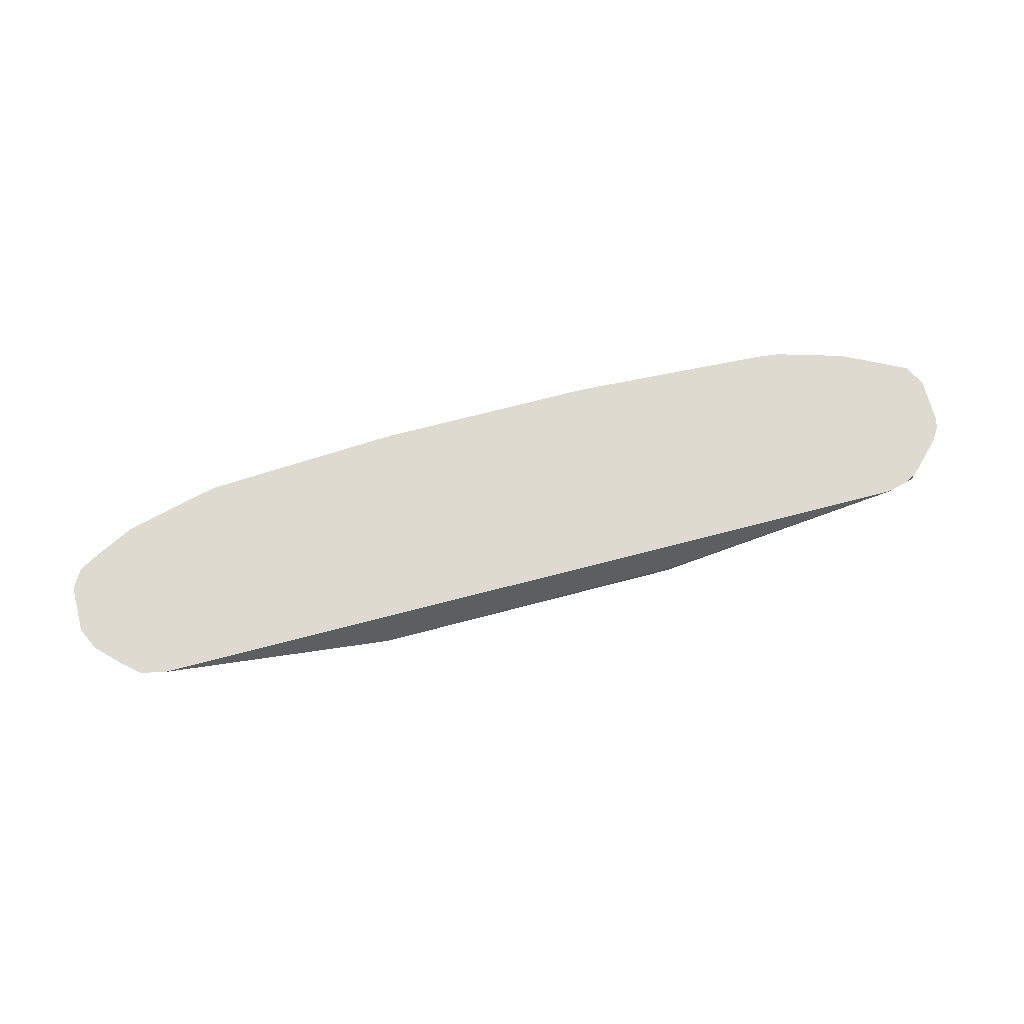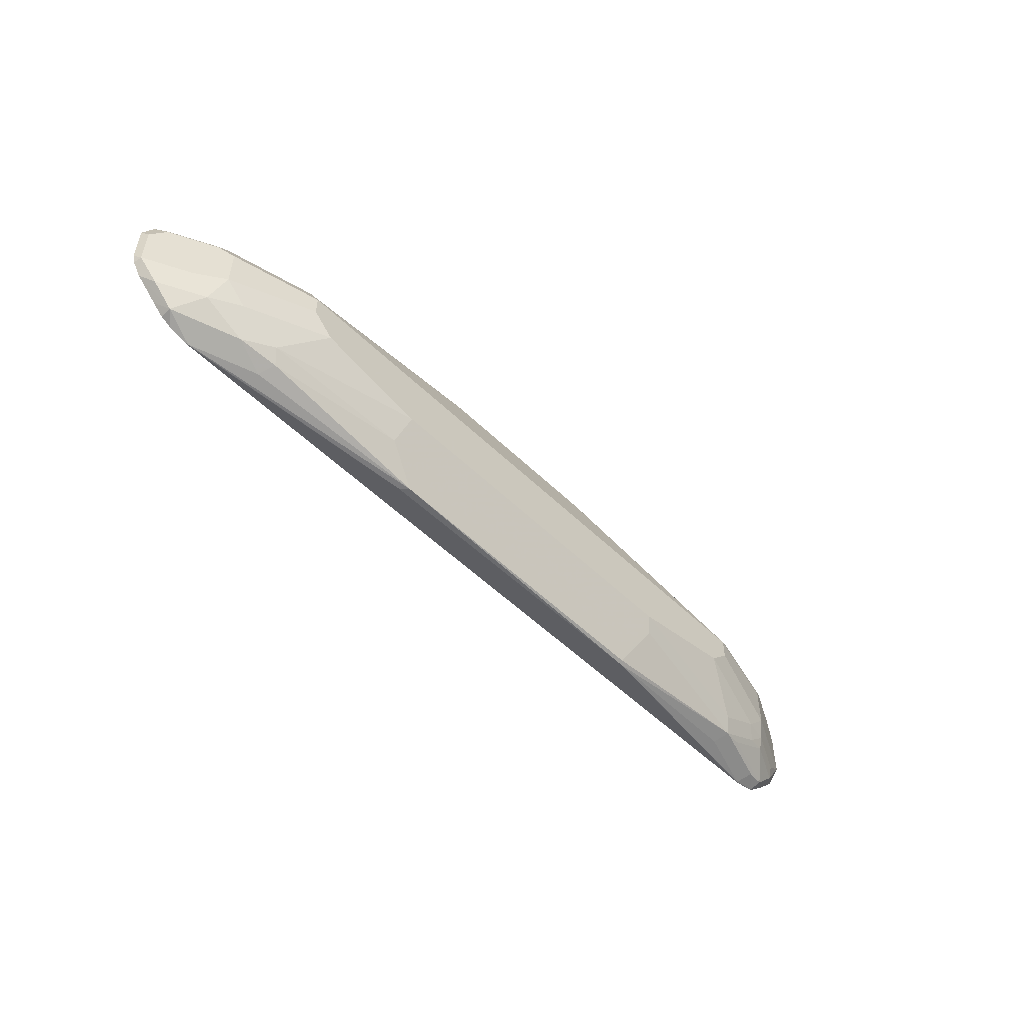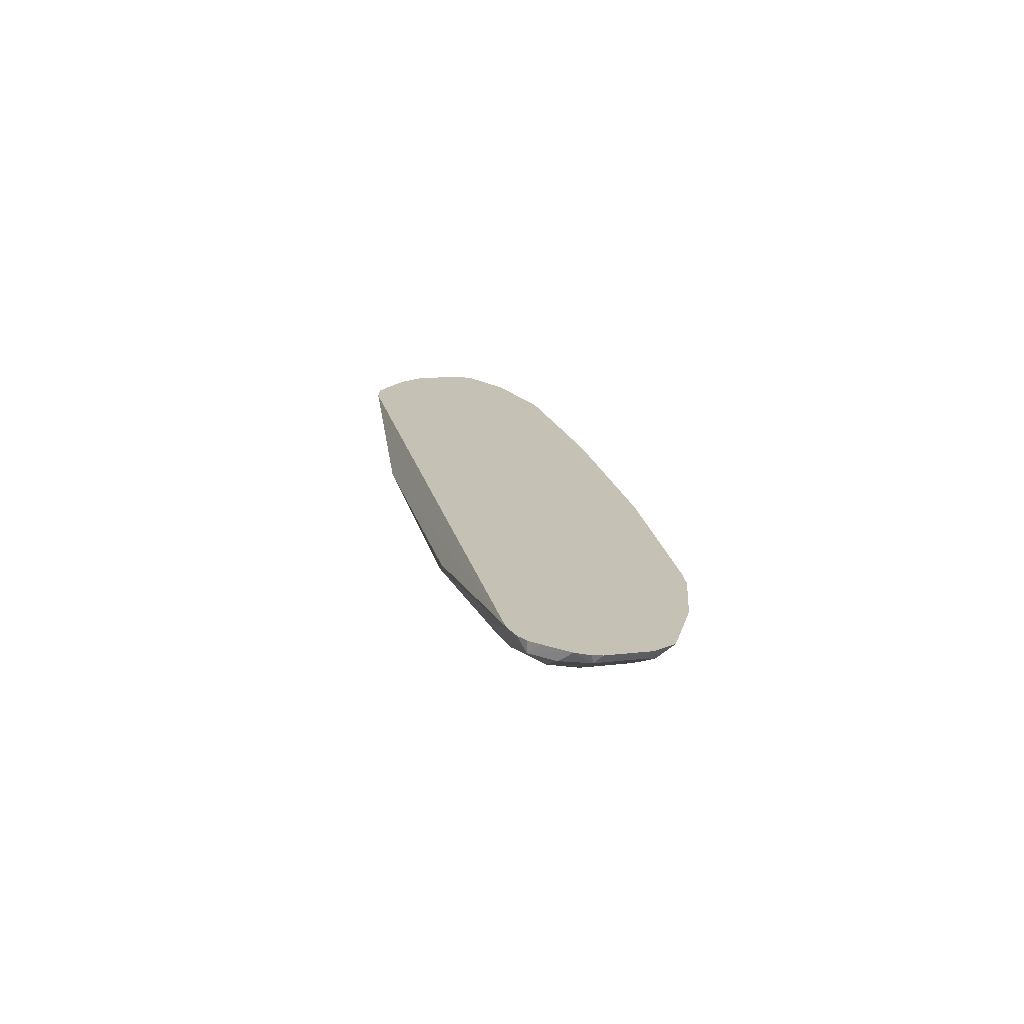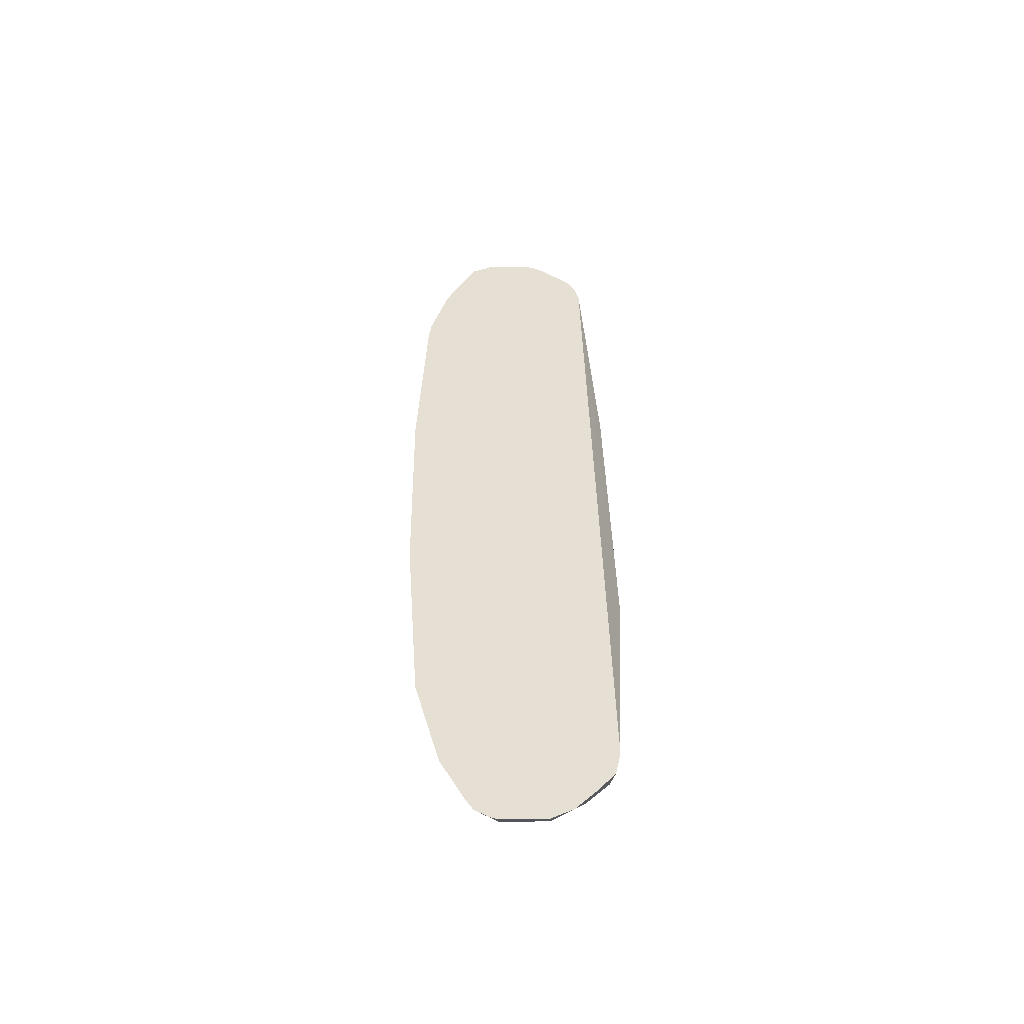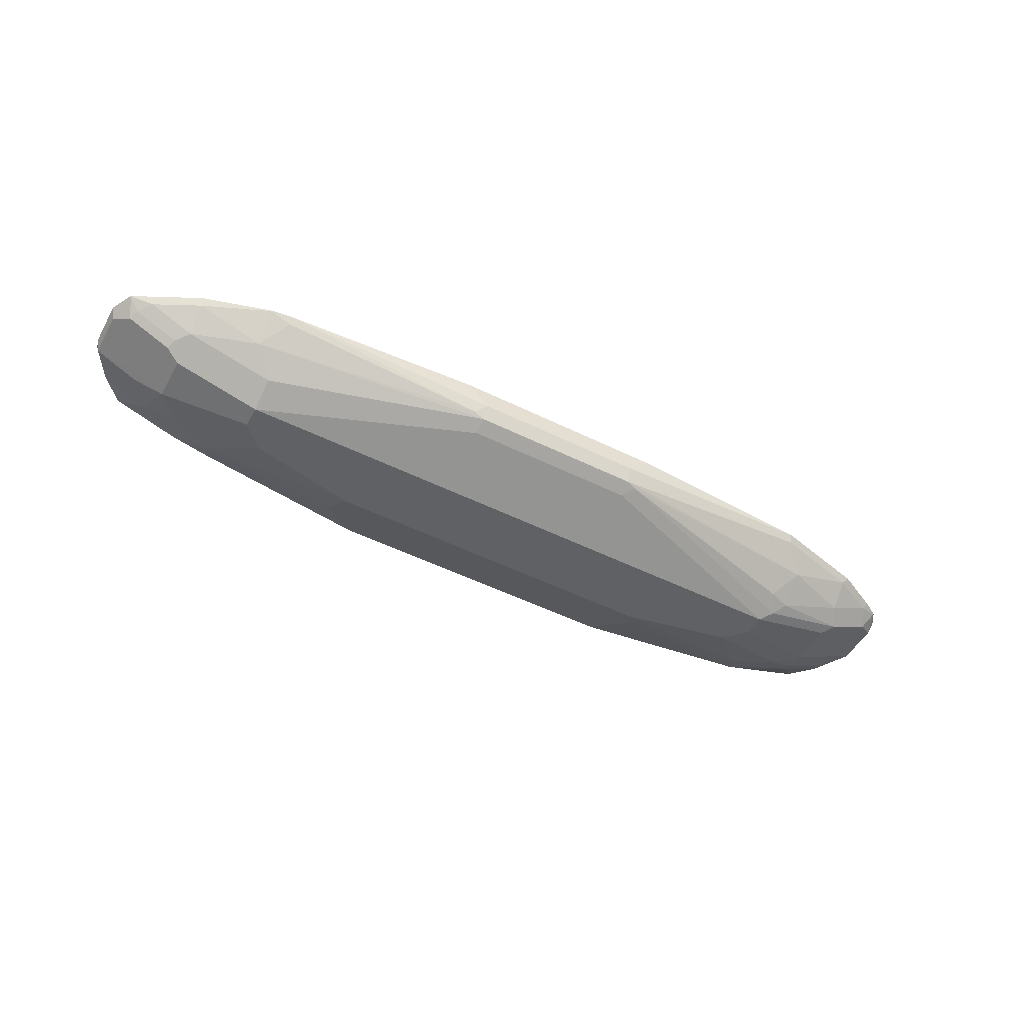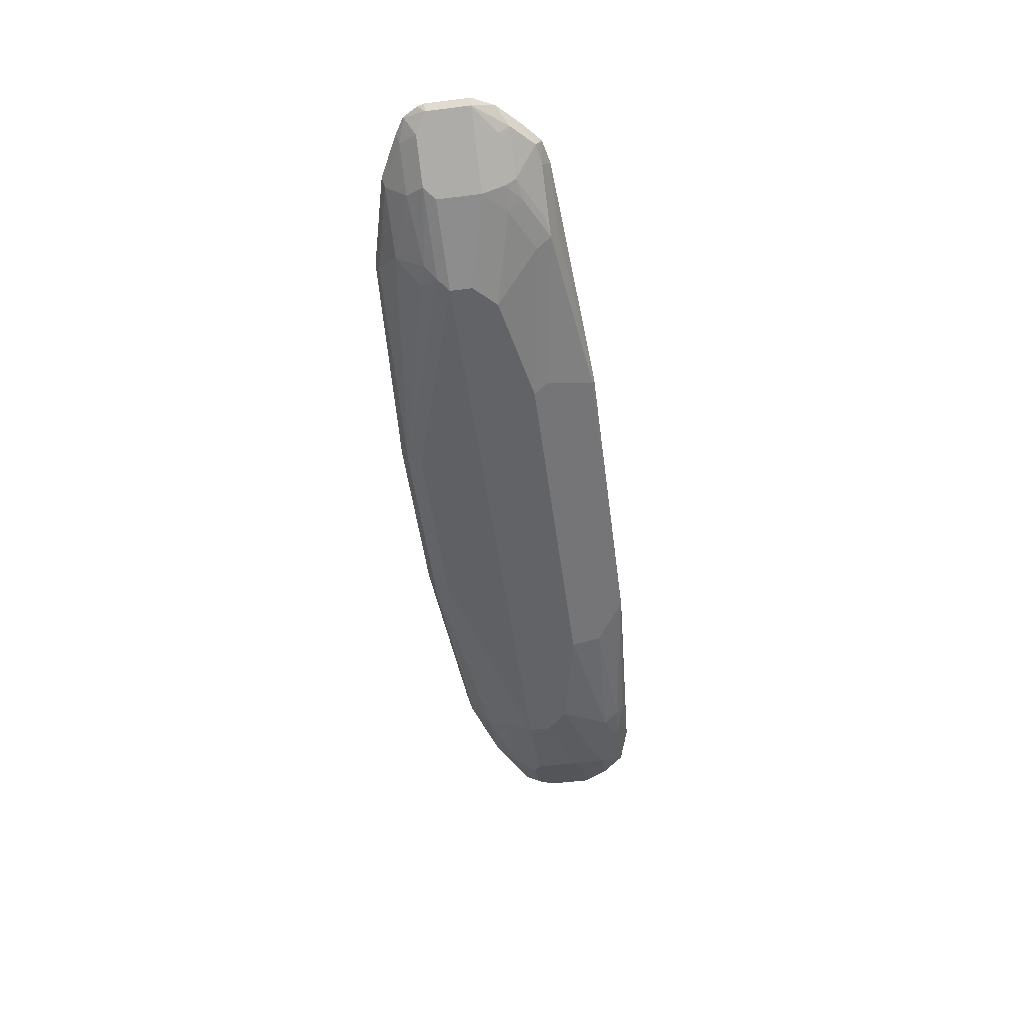
<metadata>
{"format":"obj","ext":"obj","renderer":"f3d","projection":"perspective","resolution":1024,"background":"white","views":[{"elev":70.7,"azim":165.4,"up":"+Y"},{"elev":-52.6,"azim":-46.2,"up":"+Z"},{"elev":18.8,"azim":-102.2,"up":"+Y"},{"elev":38.1,"azim":89.0,"up":"+Y"},{"elev":-50.2,"azim":-28.5,"up":"+Y"},{"elev":-51.0,"azim":97.7,"up":"+Y"}]}
</metadata>
<code>
v 0.1521 -0.9027 -0.1166
v 0.3657 -0.8717 -0.1014
v 0.3651 -0.8723 -0.1014
v 0.3043 -0.8926 -0.1014
v 0.311 -0.9061 -0.09466
v 0.1487 -0.9061 -0.1149
v -0.1352 -0.9061 -0.1149
v -0.1419 -0.8994 -0.1149
v -0.3651 -0.8717 -0.1014
v 0.3879 -0.8717 -0.09652
v 0.3879 -0.8723 -0.09634
v 0.3719 -0.8858 -0.09466
v 0.3905 -0.8825 -0.09128
v 0.3296 -0.9027 -0.09128
v 0.3516 -0.9061 -0.07437
v 0.3043 -0.9129 -0.08114
v 0.169 -0.9264 -0.07437
v 0.1555 -0.9196 -0.08791
v 0.1419 -0.9129 -0.1014
v -0.1419 -0.9129 -0.1014
v -0.169 -0.9196 -0.08791
v -0.2974 -0.9061 -0.09466
v -0.3043 -0.8926 -0.1014
v -0.3651 -0.8723 -0.1014
v -0.3683 -0.8717 -0.1008
v 0.3883 -0.8717 -0.0963
v 0.3887 -0.8717 -0.09603
v 0.4059 -0.8717 -0.08135
v 0.4262 -0.8717 -0.06107
v 0.4108 -0.8825 -0.071
v 0.3702 -0.9027 -0.071
v 0.3677 -0.9078 -0.06085
v 0.3448 -0.9129 -0.06085
v 0.2637 -0.9332 -0.04057
v 0.1623 -0.9332 -0.06085
v -0.1623 -0.9332 -0.06085
v -0.3043 -0.9129 -0.08114
v -0.3347 -0.9027 -0.09128
v -0.3955 -0.8825 -0.09128
v -0.3848 -0.8717 -0.09667
v 0.4269 -0.8717 -0.06022
v 0.426 -0.8723 -0.06085
v 0.4327 -0.8791 -0.04057
v 0.4082 -0.8875 -0.06085
v 0.3651 -0.9129 -0.04057
v 0.4057 -0.8926 -0.04057
v 0.2839 -0.9332 -0.02027
v -0.2637 -0.9332 -0.04057
v -0.3448 -0.9129 -0.06085
v -0.3753 -0.9027 -0.071
v -0.3516 -0.8994 -0.08791
v -0.4158 -0.8825 -0.071
v -0.4263 -0.8717 -0.06117
v -0.406 -0.8717 -0.08145
v -0.3955 -0.8717 -0.09128
v 0.4365 -0.8717 -0.04057
v 0.4327 -0.8791 -2.28e-06
v 0.3753 -0.9078 0.01014
v 0.3651 -0.9129 -2.28e-06
v 0.4057 -0.8926 -2.28e-06
v 0.2839 -0.9332 -2.28e-06
v -0.2839 -0.9332 -0.02027
v -0.3651 -0.9129 -0.04057
v -0.3921 -0.8994 -0.04732
v -0.4327 -0.8791 -0.04732
v -0.4343 -0.8717 -0.04881
v 0.4365 -0.8717 -2.28e-06
v 0.4349 -0.8717 0.006339
v 0.4272 -0.8717 0.019
v 0.426 -0.8723 0.02028
v 0.4158 -0.8875 0.01014
v 0.4057 -0.8791 0.02703
v 0.3651 -0.8994 0.02703
v 0.3043 -0.9205 0.02028
v 0.2941 -0.9281 0.01014
v 0.08109 -0.9129 0.06085
v -0.2839 -0.9332 -2.28e-06
v -0.3651 -0.9129 -2.28e-06
v -0.4057 -0.8926 -0.04057
v -0.4327 -0.8791 -0.00677
v -0.4365 -0.8717 -0.03993
v 0.4266 -0.8717 0.01995
v 0.4256 -0.8717 0.02092
v 0.4247 -0.8717 0.02156
v 0.412 -0.8717 0.02914
v 0.3651 -0.8791 0.04733
v 0.3043 -0.8994 0.04733
v 0.2839 -0.9196 0.02703
v 0.09126 -0.9078 0.07099
v -0.08109 -0.9129 0.06085
v -0.2839 -0.9196 0.02703
v -0.2941 -0.923 0.0152
v -0.3753 -0.9027 0.0152
v -0.3786 -0.9061 0.006746
v -0.4057 -0.8926 -2.28e-06
v -0.4365 -0.8717 0.0006377
v -0.4192 -0.8858 0.006746
v 0.3714 -0.8717 0.04945
v 0.2839 -0.8791 0.06762
v 0.08109 -0.9061 0.07437
v -0.08109 -0.9061 0.07437
v -0.3043 -0.8994 0.04733
v -0.3651 -0.8994 0.02703
v -0.4057 -0.8791 0.02703
v -0.4158 -0.8825 0.0152
v -0.426 -0.8723 0.02028
v -0.4272 -0.8717 0.019
v 0.2903 -0.8717 0.06973
v 0.2839 -0.8717 0.0713
v 0.08109 -0.8926 0.08113
v -0.09126 -0.9027 0.07607
v -0.2839 -0.8791 0.06762
v -0.3043 -0.8723 0.06845
v -0.3651 -0.8791 0.04733
v -0.4254 -0.8717 0.02123
v -0.4262 -0.8717 0.0205
v -0.4266 -0.8717 0.01995
v 0.1024 -0.8717 0.08146
v -0.08109 -0.8926 0.08113
v -0.2839 -0.8717 0.0713
v -0.3036 -0.8717 0.06894
v -0.3651 -0.8717 0.05102
v -0.3848 -0.8717 0.04152
v -0.3861 -0.8717 0.04088
v -0.1014 -0.8717 0.08146
f 1 2 3
f 61 75 89
f 61 89 76
f 61 76 90
f 61 90 77
f 62 77 78
f 62 78 63
f 63 78 95
f 63 95 79
f 63 79 64
f 64 79 65
f 65 80 96
f 65 96 81
f 65 81 66
f 65 79 95
f 65 95 80
f 69 82 70
f 70 82 83
f 70 83 84
f 70 84 72
f 70 72 71
f 72 84 85
f 72 85 98
f 72 98 86
f 72 86 73
f 73 86 87
f 73 87 74
f 74 87 88
f 58 61 59
f 74 88 75
f 58 75 61
f 58 73 74
f 41 43 42
f 43 56 67
f 43 67 57
f 43 57 60
f 43 60 46
f 43 46 44
f 45 58 59
f 45 59 61
f 45 61 47
f 45 46 58
f 46 60 58
f 48 62 63
f 48 63 49
f 49 63 50
f 50 63 64
f 50 64 65
f 50 65 52
f 52 65 53
f 53 65 66
f 57 67 68
f 57 68 69
f 57 69 70
f 57 70 71
f 57 71 60
f 58 60 71
f 58 71 72
f 58 72 73
f 58 74 75
f 41 56 43
f 75 88 89
f 77 90 91
f 100 111 101
f 101 111 102
f 102 112 113
f 102 113 114
f 102 114 103
f 102 111 112
f 103 114 104
f 104 115 106
f 104 106 105
f 104 114 115
f 106 115 116
f 106 116 117
f 106 117 107
f 109 118 110
f 110 118 125
f 110 125 119
f 110 119 111
f 111 119 120
f 111 120 112
f 112 120 121
f 112 121 113
f 113 121 122
f 113 122 114
f 114 122 123
f 114 123 124
f 114 124 115
f 119 125 120
f 100 110 111
f 76 89 90
f 99 110 100
f 99 108 109
f 77 91 92
f 77 92 93
f 78 93 94
f 78 94 97
f 78 97 95
f 80 95 97
f 80 97 96
f 86 98 108
f 86 108 99
f 86 99 87
f 87 99 100
f 87 100 89
f 87 89 88
f 89 100 101
f 89 101 90
f 90 101 91
f 91 102 103
f 91 103 92
f 91 101 102
f 92 103 93
f 93 103 104
f 93 104 105
f 93 105 97
f 93 97 94
f 96 97 106
f 96 106 107
f 97 105 106
f 99 109 110
f 39 50 52
f 77 93 78
f 39 55 40
f 2 85 84
f 2 84 83
f 2 83 82
f 2 82 69
f 2 69 68
f 2 68 67
f 2 67 56
f 2 56 41
f 2 41 29
f 2 29 28
f 2 28 27
f 2 27 26
f 2 26 10
f 3 10 11
f 3 11 12
f 3 12 4
f 4 12 5
f 5 12 13
f 5 13 14
f 5 14 31
f 5 31 15
f 5 15 16
f 5 16 35
f 5 35 17
f 5 17 6
f 6 17 18
f 6 18 19
f 2 98 85
f 6 19 20
f 2 108 98
f 2 125 118
f 39 51 50
f 1 3 4
f 1 4 5
f 1 5 6
f 1 6 7
f 1 7 8
f 1 8 9
f 1 9 2
f 2 10 3
f 2 9 25
f 2 25 40
f 2 40 55
f 2 55 54
f 2 54 53
f 2 53 66
f 2 66 81
f 2 81 96
f 2 96 107
f 2 107 117
f 2 117 116
f 2 116 115
f 2 115 124
f 2 124 123
f 2 123 122
f 2 122 121
f 2 121 120
f 2 120 125
f 2 118 109
f 6 20 7
f 2 109 108
f 7 21 22
f 24 40 25
f 29 41 42
f 29 42 30
f 30 42 43
f 30 43 44
f 30 44 32
f 30 32 31
f 32 45 33
f 32 44 46
f 32 46 45
f 33 45 34
f 34 47 61
f 34 61 77
f 34 77 62
f 34 62 48
f 34 48 36
f 34 36 35
f 36 48 37
f 37 48 49
f 37 49 50
f 37 50 38
f 38 50 51
f 38 51 39
f 39 52 53
f 39 53 54
f 7 20 21
f 39 54 55
f 24 39 40
f 23 39 24
f 34 45 47
f 11 13 12
f 7 23 24
f 23 38 39
f 7 24 8
f 8 24 9
f 9 24 25
f 10 26 11
f 11 26 27
f 11 27 13
f 13 27 28
f 13 28 29
f 13 29 30
f 13 31 14
f 15 31 32
f 13 30 31
f 15 32 33
f 22 38 23
f 22 37 38
f 21 37 22
f 21 36 37
f 18 20 19
f 18 36 21
f 18 21 20
f 17 35 18
f 16 34 35
f 16 33 34
f 15 33 16
f 18 35 36
f 7 22 23

</code>
